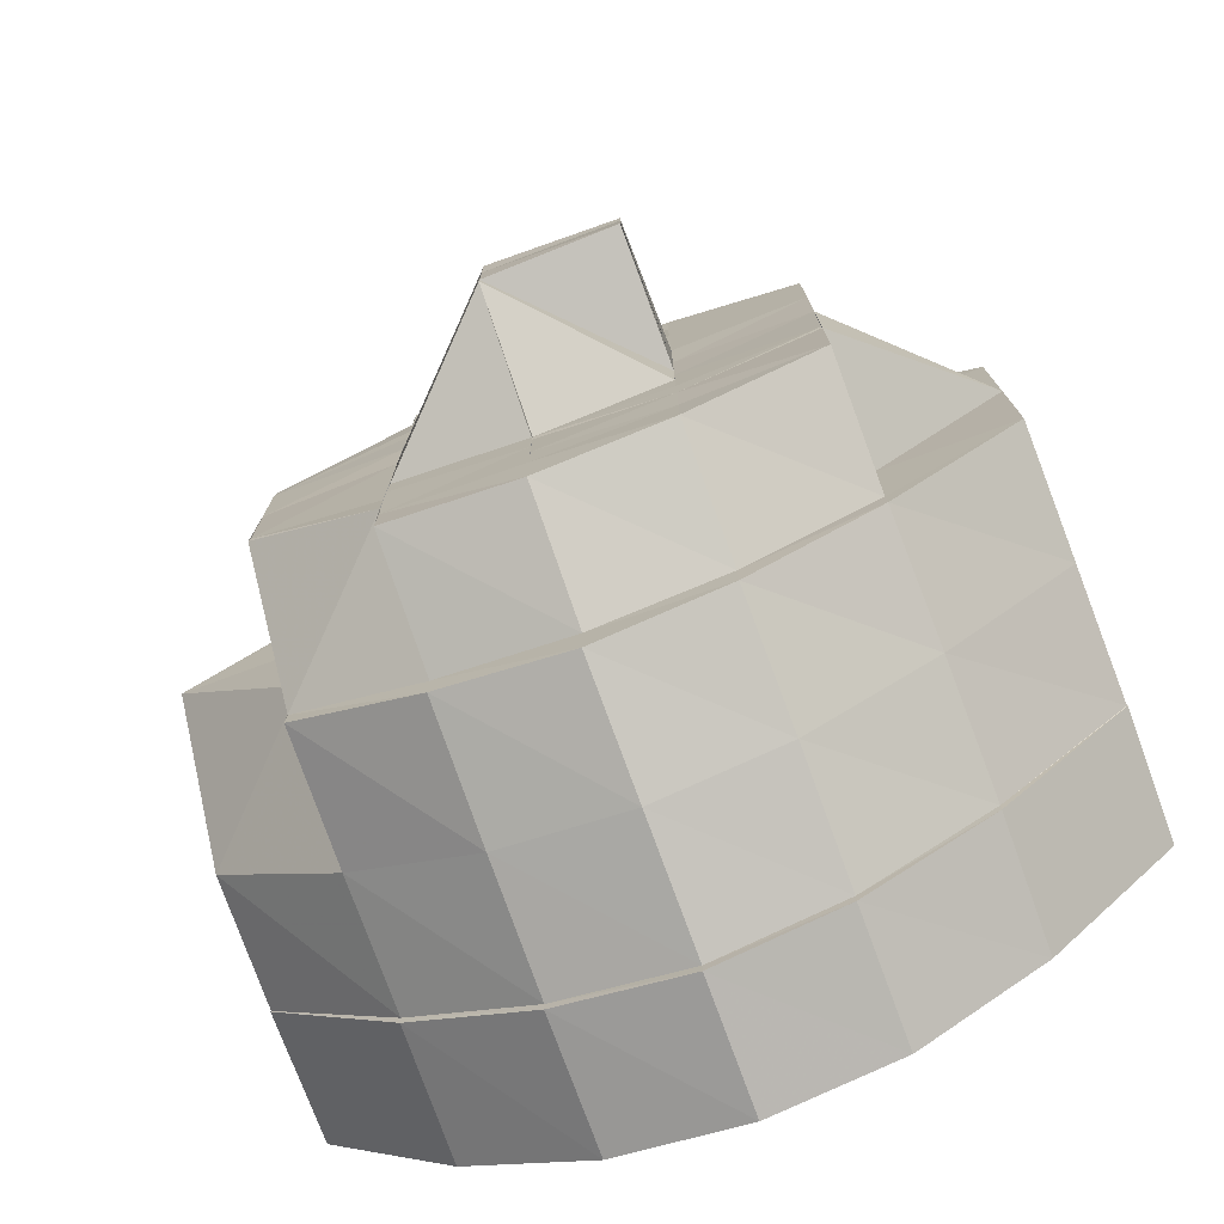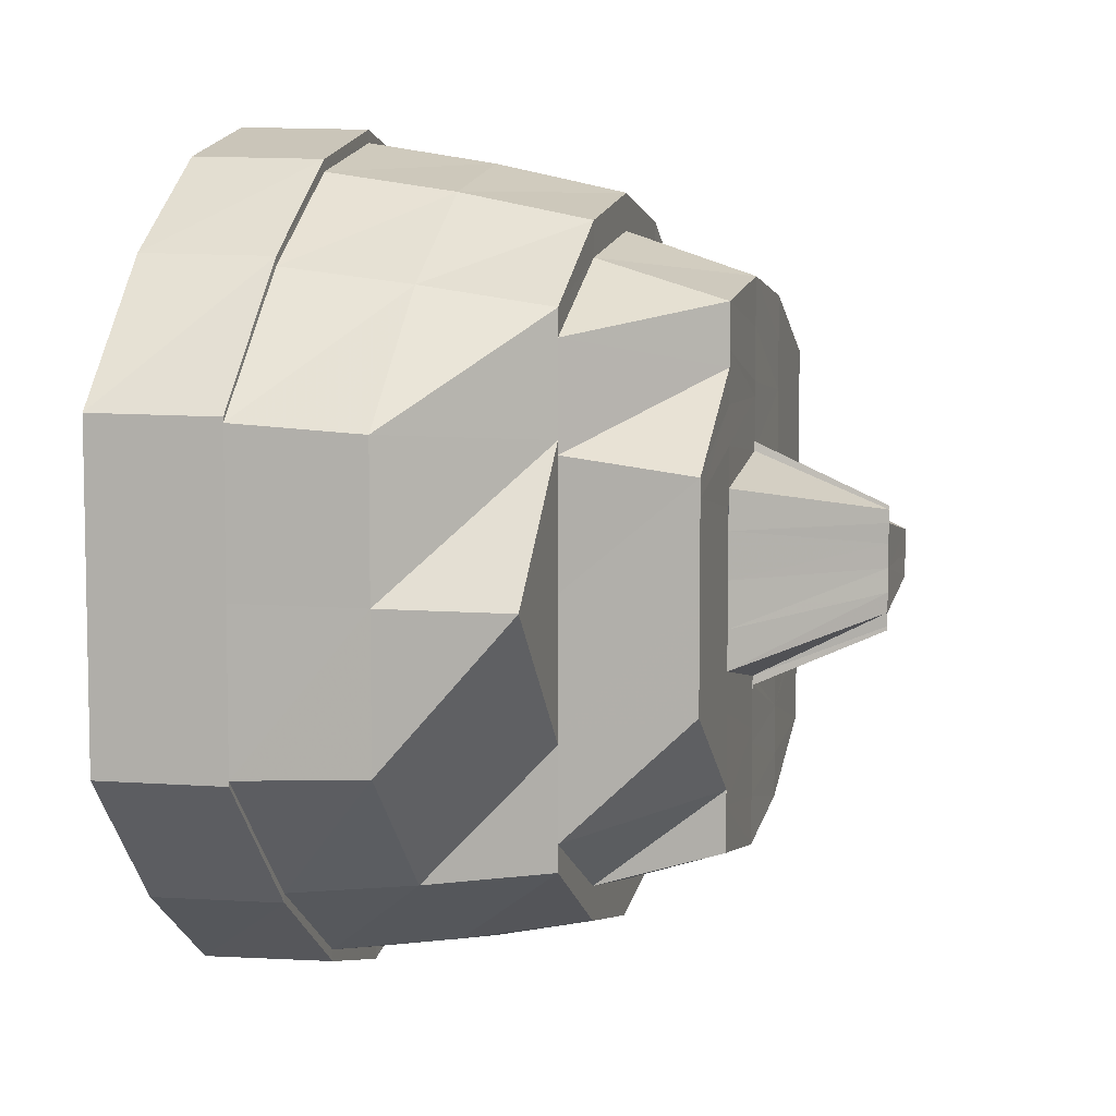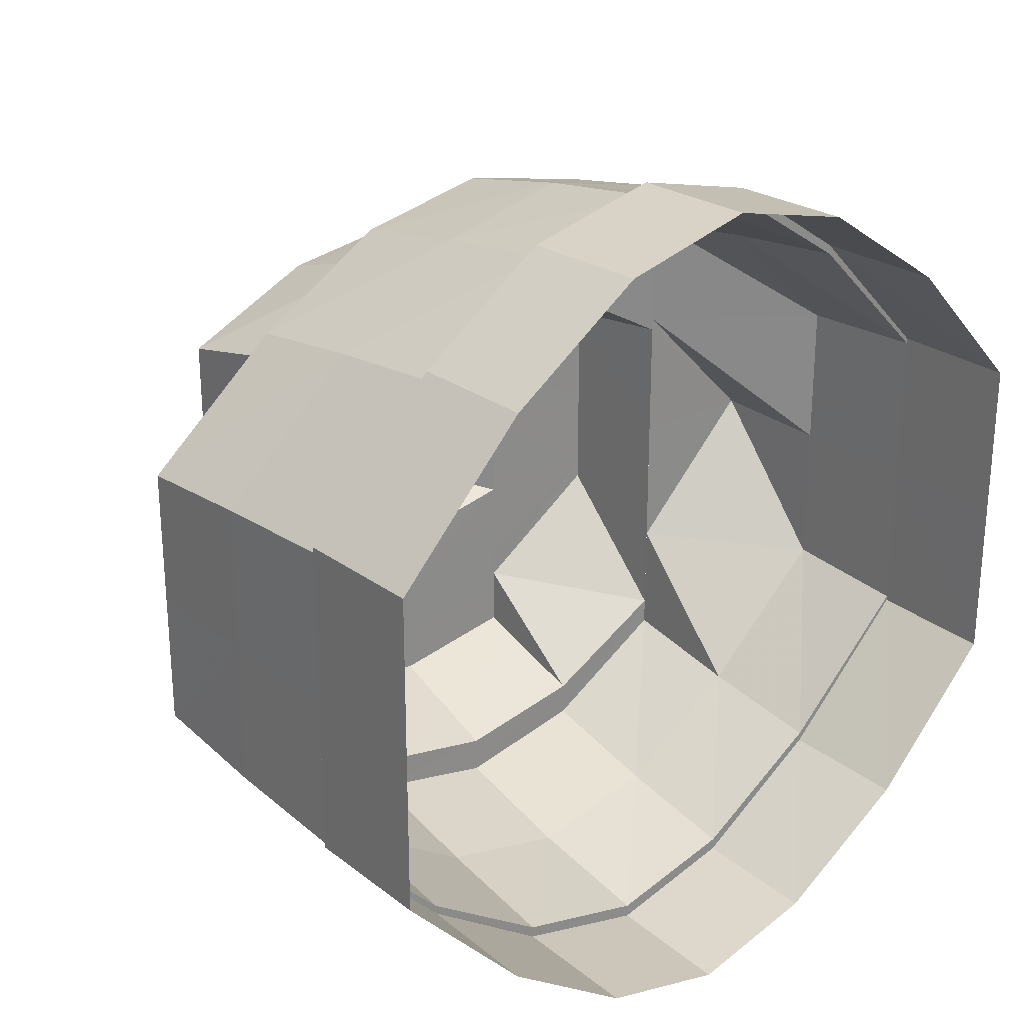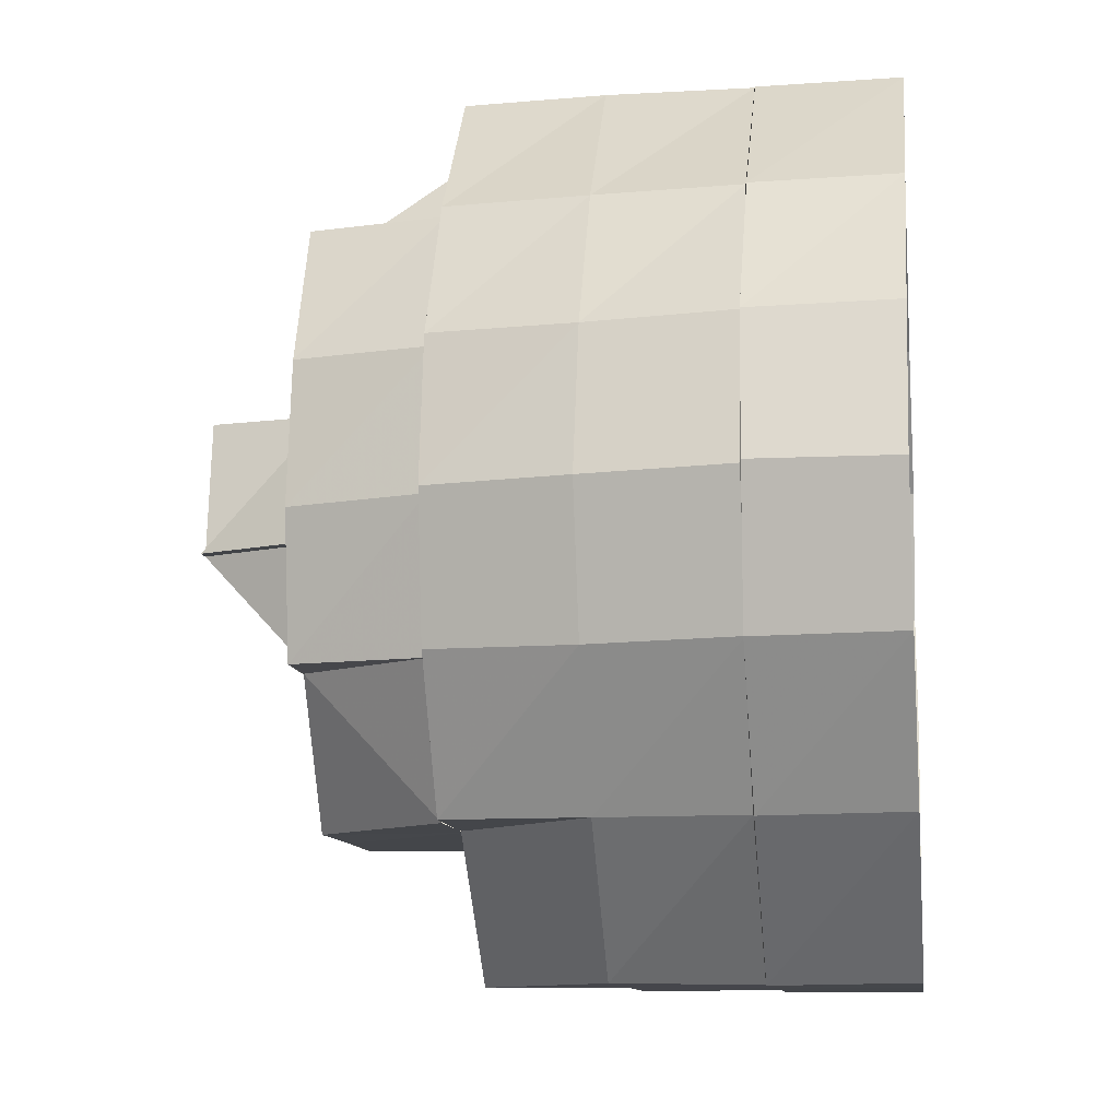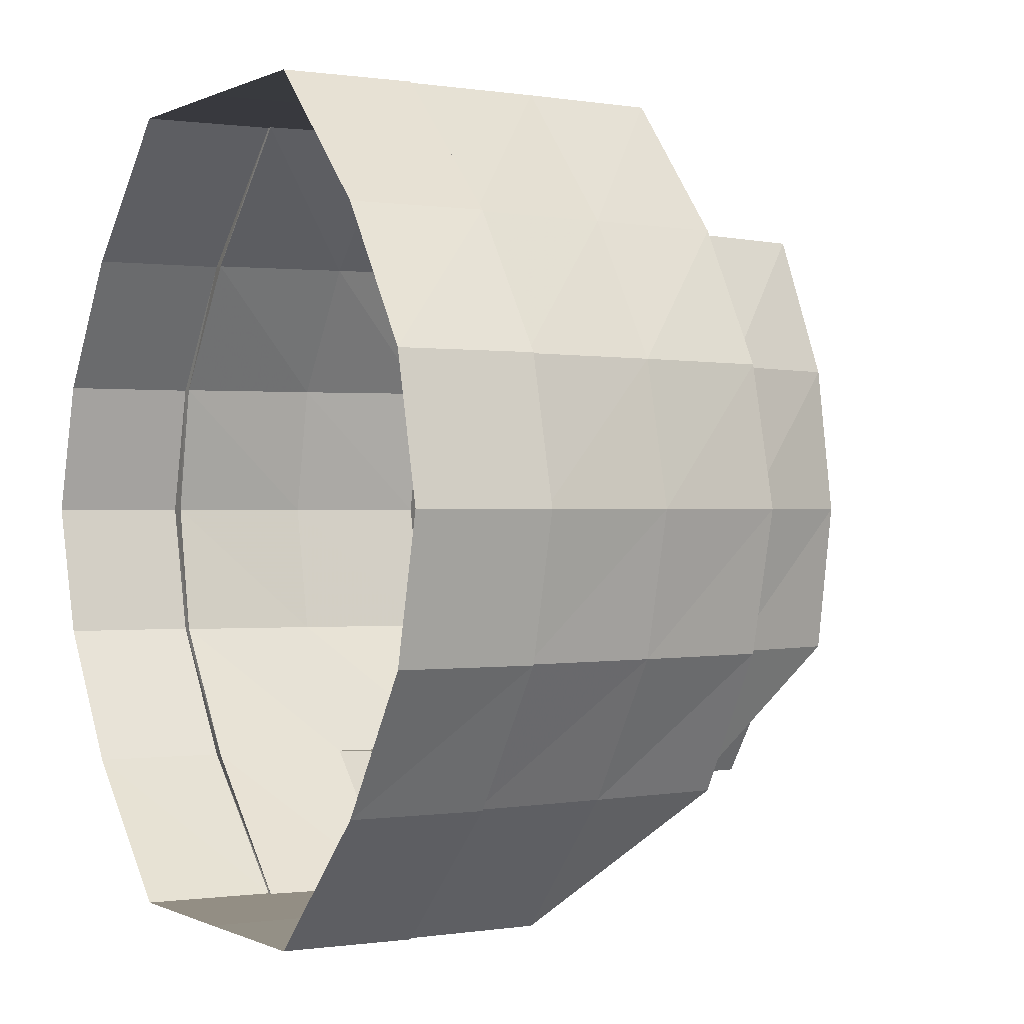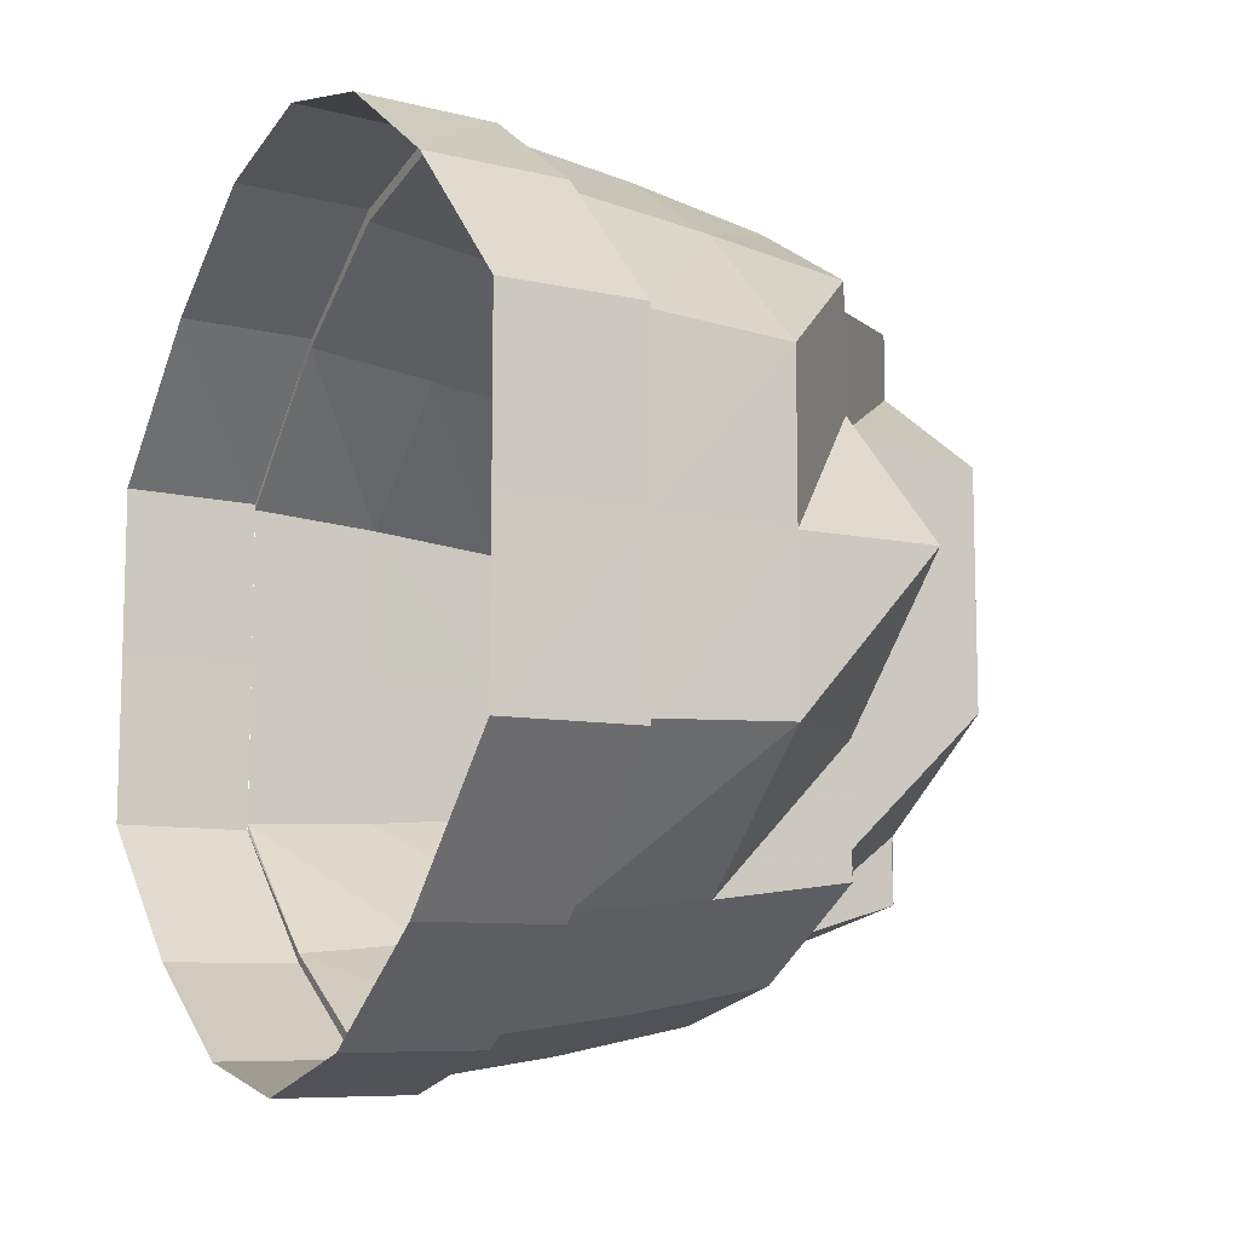
<metadata>
{"format":"obj","ext":"obj","renderer":"f3d","projection":"perspective","resolution":1024,"background":"white","views":[{"elev":-76.0,"azim":110.7,"up":"+Z"},{"elev":6.8,"azim":14.5,"up":"+Z"},{"elev":26.1,"azim":-129.5,"up":"+Z"},{"elev":-9.9,"azim":-172.5,"up":"+Y"},{"elev":0.1,"azim":-29.3,"up":"+Y"},{"elev":-10.5,"azim":-29.1,"up":"+Z"}]}
</metadata>
<code>
o 210
v 2229 1870 15.07
v 2229 1870 15.06
v 2229 1870 15.07
v 2229 1870 15.06
v 2229 1870 15.07
v 2229 1870 15.06
v 2229 1870 15.06
v 2229 1870 15.06
v 2229 1870 15.06
v 2229 1870 15.06
v 2229 1870 15.05
v 2229 1870 15.06
v 2229 1870 15.06
v 2229 1870 15.06
v 2229 1870 15.05
v 2229 1870 15.06
v 2229 1870 15.06
v 2229 1870 15.06
v 2229 1870 15.06
v 2229 1870 15.05
v 2229 1870 15.07
v 2229 1870 15.06
v 2229 1870 15.06
v 2229 1870 15.05
v 2229 1870 15.05
v 2229 1870 15.05
v 2229 1870 15.03
v 2229 1870 15.03
v 2229 1870 15.02
v 2229 1870 15.02
v 2229 1870 15.01
v 2229 1870 15.02
v 2229 1870 15.01
v 2229 1870 15.02
v 2229 1870 15.01
v 2229 1870 15.01
v 2229 1870 15.01
v 2229 1870 15.01
v 2229 1870 15
v 2229 1870 15.01
v 2229 1870 15.01
v 2229 1870 15
v 2229 1870 15.01
v 2229 1870 15
v 2229 1870 15
v 2229 1870 15.01
v 2229 1870 15.01
v 2229 1870 15.01
v 2229 1870 15.01
v 2229 1870 15.01
v 2229 1870 15.02
v 2229 1870 15.01
v 2229 1870 15.01
v 2229 1870 15.02
v 2229 1870 15.02
v 2229 1870 15.02
v 2229 1870 15.03
v 2229 1870 15.03
v 2229 1870 15.05
v 2229 1870 15.05
v 2229 1870 15.05
v 2229 1870 15.05
v 2229 1870 15.06
v 2229 1870 15.03
v 2229 1870 15.02
v 2229 1870 15.05
v 2229 1870 15.05
v 2229 1870 15.05
v 2229 1870 15.03
v 2229 1870 15.06
v 2229 1870 15.05
v 2229 1870 15.02
v 2229 1870 15.02
v 2229 1870 15.01
v 2229 1870 15.03
v 2229 1870 15.01
v 2229 1870 15.01
v 2229 1870 15
v 2229 1870 15.01
v 2229 1870 15.04
v 2229 1870 15.03
v 2229 1870 15.01
v 2229 1870 15
v 2229 1870 15.01
v 2229 1870 15.01
v 2229 1870 15.02
v 2229 1870 15.01
v 2229 1870 15.02
v 2229 1870 15.03
v 2229 1870 15.02
v 2229 1870 15.01
v 2229 1870 15.01
v 2229 1870 15.02
v 2229 1870 15.01
v 2229 1870 15.01
v 2229 1870 15
v 2229 1870 15.02
v 2229 1870 15.01
v 2229 1870 15.01
v 2229 1870 15.01
v 2229 1870 15.01
v 2229 1870 15.01
v 2229 1870 15.01
v 2229 1870 15.01
v 2229 1870 15.01
v 2229 1870 15.02
v 2229 1870 15.01
v 2229 1870 15.01
v 2229 1870 15.01
v 2229 1870 15.02
v 2229 1870 15.01
v 2229 1870 15.02
v 2229 1870 15.02
v 2229 1870 15.01
v 2229 1870 15.01
v 2229 1870 15.02
v 2229 1870 15.02
v 2229 1870 15.03
v 2229 1870 15.03
v 2229 1870 15.03
v 2229 1870 15.02
v 2229 1870 15.03
v 2229 1870 15.03
v 2229 1870 15.03
v 2229 1870 15.04
v 2229 1870 15.04
v 2229 1870 15.03
v 2229 1870 15.04
v 2229 1870 15.04
v 2229 1870 15.05
v 2229 1870 15.04
v 2229 1870 15.05
v 2229 1870 15.04
v 2229 1870 15.05
v 2229 1870 15.05
v 2229 1870 15.04
v 2229 1870 15.05
v 2229 1870 15.04
v 2229 1870 15.05
v 2229 1870 15.04
v 2229 1870 15.04
v 2229 1870 15.04
v 2229 1870 15.04
v 2229 1870 15.04
v 2229 1870 15.04
v 2229 1870 15.04
v 2229 1870 15.04
v 2229 1870 15.04
v 2229 1870 15.05
v 2229 1870 15.05
v 2229 1870 15.05
v 2229 1870 15.06
v 2229 1870 15.05
v 2229 1870 15.06
v 2229 1870 15.06
v 2229 1870 15.06
v 2229 1870 15.05
v 2229 1870 15.05
v 2229 1870 15.05
v 2229 1870 15.04
v 2229 1870 15.06
v 2229 1870 15.05
v 2229 1870 15.03
v 2229 1870 15.05
v 2229 1870 15.04
v 2229 1870 15.06
v 2229 1870 15.06
v 2229 1870 15.06
v 2229 1870 15.06
v 2229 1870 15.05
v 2229 1870 15.06
v 2229 1870 15.05
v 2229 1870 15.06
v 2229 1870 15.06
v 2229 1870 15.06
v 2229 1870 15.06
v 2229 1870 15.07
v 2229 1870 15.07
v 2229 1870 15.07
v 2229 1870 15.06
v 2229 1870 15.06
v 2229 1870 15.06
v 2229 1870 15.06
v 2229 1870 15.05
v 2229 1870 15.05
v 2229 1870 15.06
v 2229 1870 15.06
v 2229 1870 15.06
v 2229 1870 15.05
v 2229 1870 15.06
v 2229 1870 15.06
v 2229 1870 15.05
v 2229 1870 15.05
v 2229 1870 15.04
v 2229 1870 15.04
v 2229 1870 15.04
v 2229 1870 15.03
v 2229 1870 15.04
v 2229 1870 15.05
v 2229 1870 15.06
v 2229 1870 15.05
v 2229 1870 15.03
v 2229 1870 15.03
v 2229 1870 15.03
v 2229 1870 15.03
v 2229 1870 15.03
v 2229 1870 15.03
v 2229 1870 15.03
v 2229 1870 15.03
v 2229 1870 15.02
v 2229 1870 15.02
v 2229 1870 15.02
v 2229 1870 15.02
v 2229 1870 15.03
v 2229 1870 15.03
v 2229 1870 15.03
v 2229 1870 15.03
v 2229 1870 15.03
v 2229 1870 15.03
v 2229 1870 15.03
v 2229 1870 15.03
v 2229 1870 15.03
v 2229 1870 15.03
v 2229 1870 15.03
v 2229 1870 15.03
v 2229 1870 15.03
v 2229 1870 15.03
v 2229 1870 15.03
v 2229 1870 15.02
v 2229 1870 15.03
v 2229 1870 15.02
v 2229 1870 15.02
v 2229 1870 15.02
v 2229 1870 15.02
v 2229 1870 15.02
v 2229 1870 15.02
v 2229 1870 15.03
v 2229 1870 15.03
v 2229 1870 15.01
v 2229 1870 15.02
v 2229 1870 15.01
v 2229 1870 15.02
v 2229 1870 15.02
v 2229 1870 15.03
v 2229 1870 15.03
v 2229 1870 15.03
v 2229 1870 15.03
v 2229 1870 15.03
v 2229 1870 15.03
v 2229 1870 15.03
v 2229 1870 15.03
v 2229 1870 15.03
v 2229 1870 15.03
v 2229 1870 15.03
v 2229 1870 15.03
v 2229 1870 15.03
v 2229 1870 15.04
v 2229 1870 15.04
v 2229 1870 15.04
v 2229 1870 15.04
v 2229 1870 15.04
v 2229 1870 15.04
v 2229 1870 15.03
v 2229 1870 15.03
v 2229 1870 15.03
v 2229 1870 15.04
v 2229 1870 15.04
v 2229 1870 15.04
v 2229 1870 15.04
v 2229 1870 15.04
v 2229 1870 15.04
v 2229 1870 15.04
v 2229 1870 15.02
v 2229 1870 15.02
v 2229 1870 15.02
v 2229 1870 15.03
v 2229 1870 15.03
v 2229 1870 15.02
v 2229 1870 15.02
v 2229 1870 15.03
v 2229 1870 15.05
v 2229 1870 15.05
v 2229 1870 15.05
v 2229 1870 15.06
v 2229 1870 15.06
v 2229 1870 15.05
v 2229 1870 15.05
v 2229 1870 15.02
v 2229 1870 15.03
v 2229 1870 15.03
v 2229 1870 15.03
v 2229 1870 15.03
v 2229 1870 15.03
v 2229 1870 15.04
v 2229 1870 15.03
v 2229 1870 15.04
v 2229 1870 15.04
v 2229 1870 15.04
f 1 2 3
f 4 3 5
f 5 6 7
f 2 8 6
f 7 9 10
f 8 11 9
f 12 13 4
f 14 1 13
f 15 16 12
f 17 14 16
f 18 8 19
f 19 11 20
f 21 2 18
f 22 1 21
f 23 14 22
f 24 17 23
f 25 17 26
f 27 25 26
f 28 25 27
f 29 28 27
f 30 28 29
f 31 29 32
f 33 30 34
f 35 36 31
f 37 30 36
f 38 37 33
f 39 40 35
f 41 37 40
f 42 41 38
f 43 44 39
f 45 41 44
f 46 45 42
f 47 48 43
f 49 45 48
f 50 49 46
f 51 52 47
f 53 49 52
f 54 53 50
f 55 53 56
f 57 55 56
f 58 55 57
f 59 58 57
f 11 58 59
f 10 59 60
f 61 57 62
f 63 61 62
f 62 57 64
f 57 65 64
f 62 64 66
f 67 62 66
f 63 62 67
f 68 64 69
f 70 63 71
f 64 65 72
f 73 74 65
f 64 72 75
f 74 76 77
f 76 78 79
f 80 75 81
f 78 82 83
f 82 84 85
f 84 86 87
f 75 72 88
f 75 88 89
f 90 91 72
f 72 92 88
f 72 77 92
f 88 92 93
f 91 94 92
f 92 95 93
f 92 79 95
f 94 96 95
f 97 95 98
f 96 99 100
f 95 83 100
f 95 100 101
f 101 100 102
f 99 103 104
f 100 85 104
f 100 104 102
f 102 104 105
f 103 106 107
f 104 107 105
f 104 87 107
f 102 105 108
f 109 107 110
f 101 102 111
f 111 102 108
f 112 101 111
f 113 114 112
f 108 105 115
f 111 108 116
f 112 111 117
f 117 111 116
f 118 112 117
f 119 112 118
f 118 117 120
f 120 117 121
f 120 121 122
f 123 119 118
f 124 120 122
f 123 120 124
f 89 119 123
f 125 89 123
f 126 127 125
f 128 123 124
f 129 123 128
f 130 125 129
f 131 129 128
f 130 129 131
f 132 133 130
f 134 130 131
f 135 130 134
f 134 131 136
f 137 135 134
f 136 131 138
f 139 137 136
f 140 139 136
f 140 141 142
f 143 141 144
f 145 146 144
f 147 148 143
f 149 135 137
f 139 149 137
f 149 150 135
f 151 149 139
f 151 152 149
f 152 150 149
f 153 152 151
f 152 154 150
f 153 155 152
f 155 154 152
f 156 157 154
f 154 158 150
f 150 158 159
f 154 67 158
f 158 160 159
f 155 161 154
f 162 163 160
f 164 160 165
f 166 161 155
f 166 167 161
f 167 63 161
f 167 168 63
f 169 170 168
f 171 172 63
f 173 171 167
f 174 169 175
f 176 175 167
f 176 167 166
f 177 173 176
f 178 174 179
f 180 178 181
f 182 180 183
f 184 182 185
f 186 179 176
f 187 177 186
f 186 176 188
f 188 176 166
f 189 186 190
f 188 166 191
f 191 166 155
f 191 155 153
f 192 188 191
f 193 191 153
f 192 191 193
f 193 153 139
f 194 193 139
f 194 139 195
f 196 192 193
f 197 194 195
f 198 192 196
f 199 200 192
f 201 199 198
f 202 201 198
f 203 198 196
f 203 194 197
f 204 198 203
f 205 204 203
f 206 202 205
f 207 203 197
f 208 203 207
f 209 208 207
f 210 205 208
f 210 208 209
f 211 206 212
f 213 214 210
f 210 209 215
f 215 209 216
f 217 210 218
f 218 216 219
f 219 216 220
f 220 221 222
f 223 224 219
f 219 225 226
f 216 227 228
f 229 210 230
f 229 231 210
f 231 212 210
f 232 231 229
f 233 212 231
f 232 233 231
f 233 234 212
f 235 236 234
f 236 237 238
f 115 234 233
f 239 235 115
f 115 240 234
f 241 115 233
f 241 233 232
f 108 115 241
f 116 108 241
f 116 241 242
f 242 241 232
f 242 232 243
f 244 242 243
f 244 243 245
f 245 243 215
f 245 246 247
f 248 246 249
f 250 251 249
f 252 253 248
f 254 245 228
f 255 245 254
f 256 255 254
f 124 255 256
f 257 124 256
f 258 124 257
f 259 258 257
f 260 259 256
f 138 258 259
f 261 262 259
f 263 261 256
f 264 263 256
f 265 264 256
f 266 138 267
f 268 138 266
f 269 270 266
f 266 271 272
f 107 273 274
f 107 274 240
f 273 27 274
f 110 274 275
f 274 27 276
f 275 276 277
f 274 276 278
f 27 185 276
f 279 278 280
f 276 185 281
f 276 281 204
f 277 281 282
f 283 284 281
f 282 285 189
f 284 187 285
f 281 285 286
f 281 183 285
f 285 181 186
f 285 186 287
f 288 289 290
f 291 197 292
f 292 197 293
f 197 294 295
f 293 294 296
f 294 297 298

</code>
